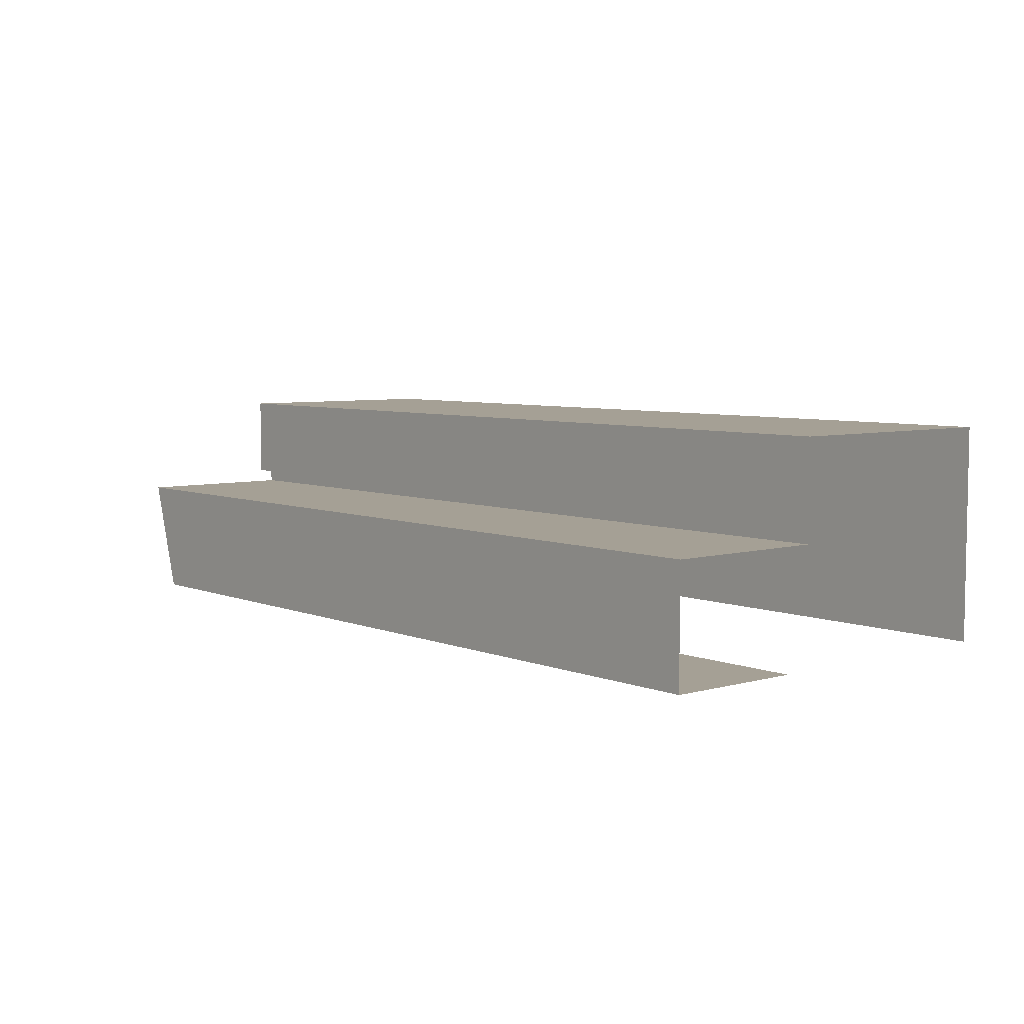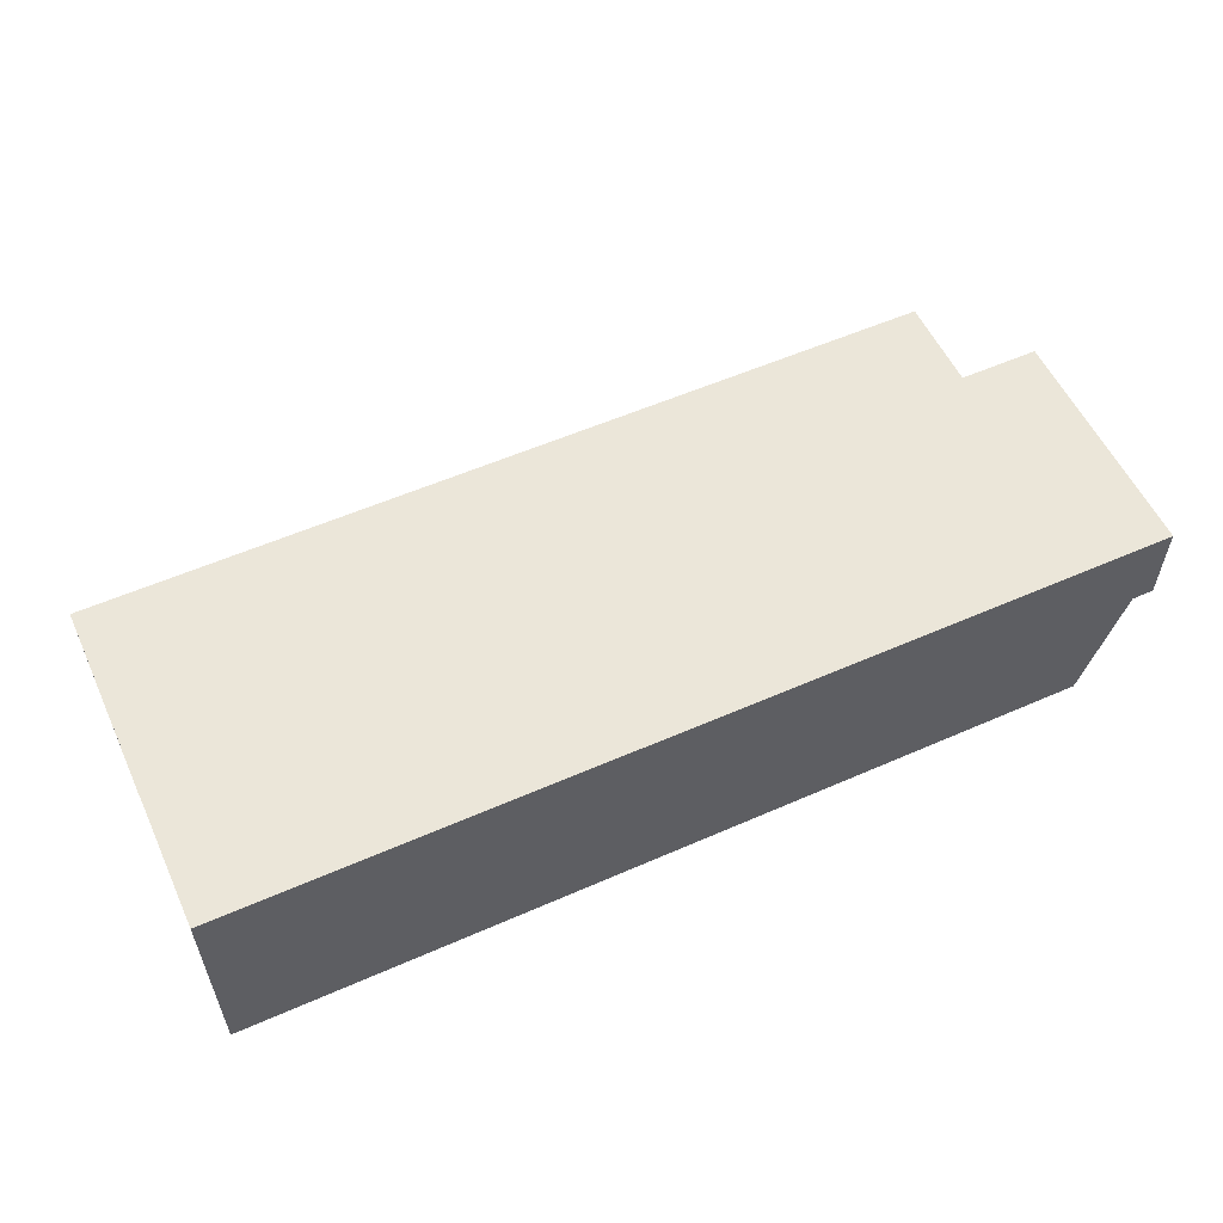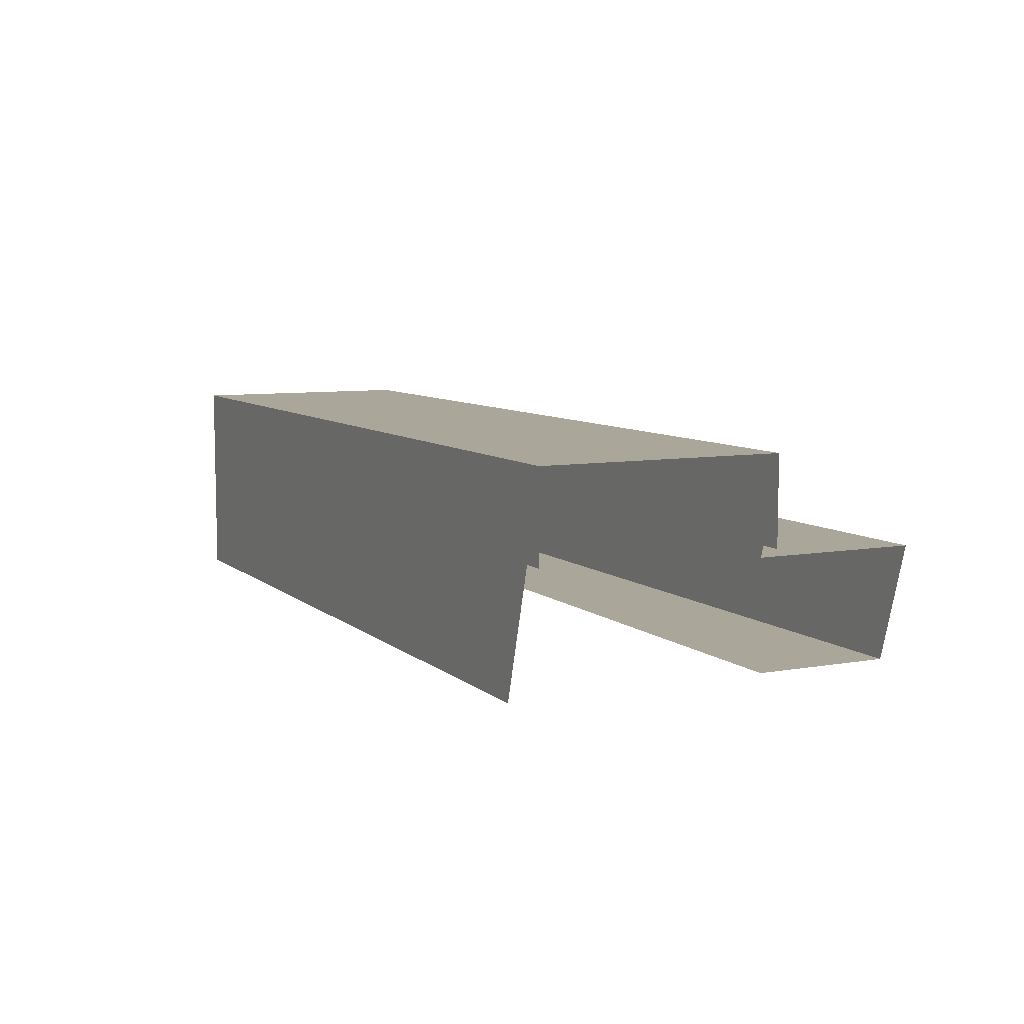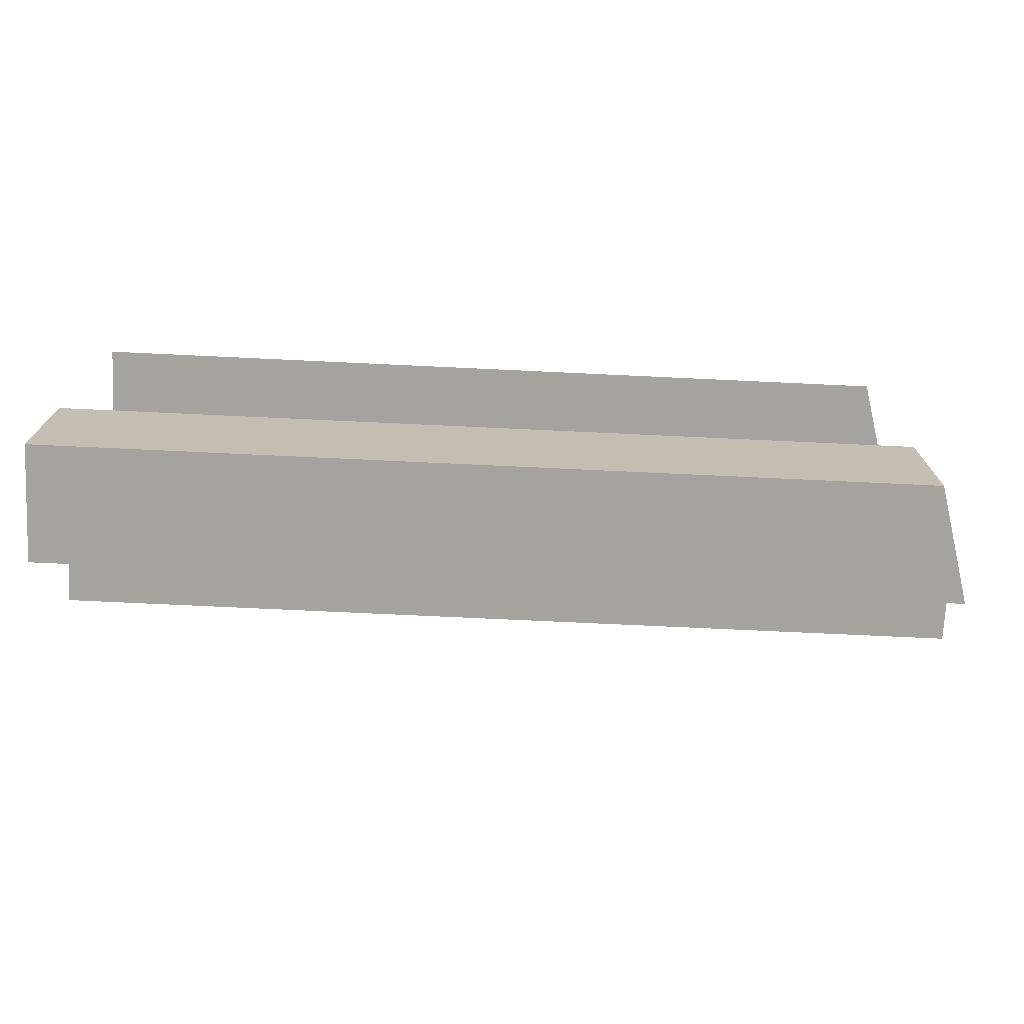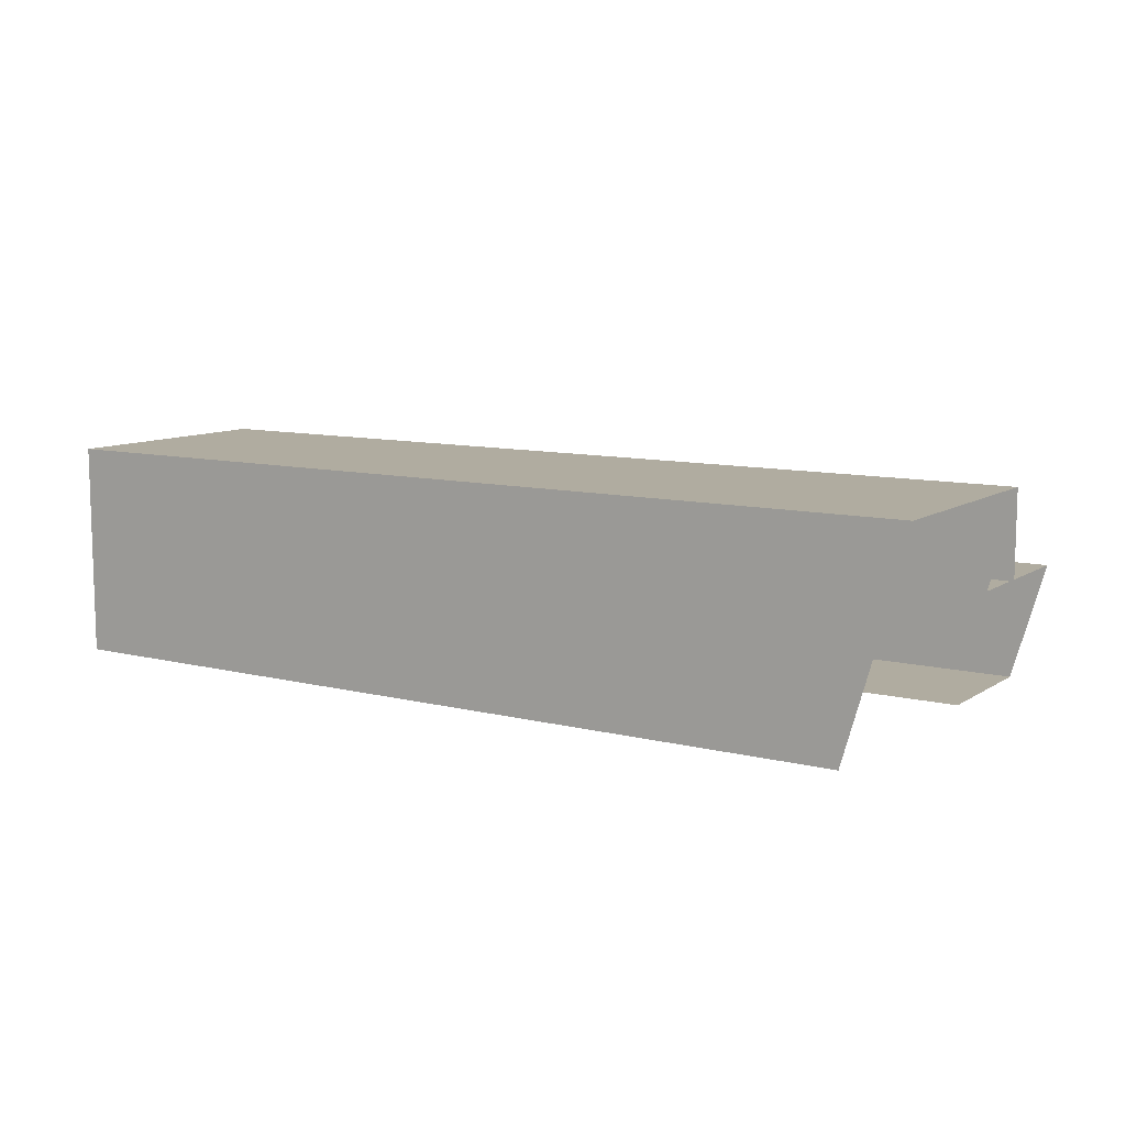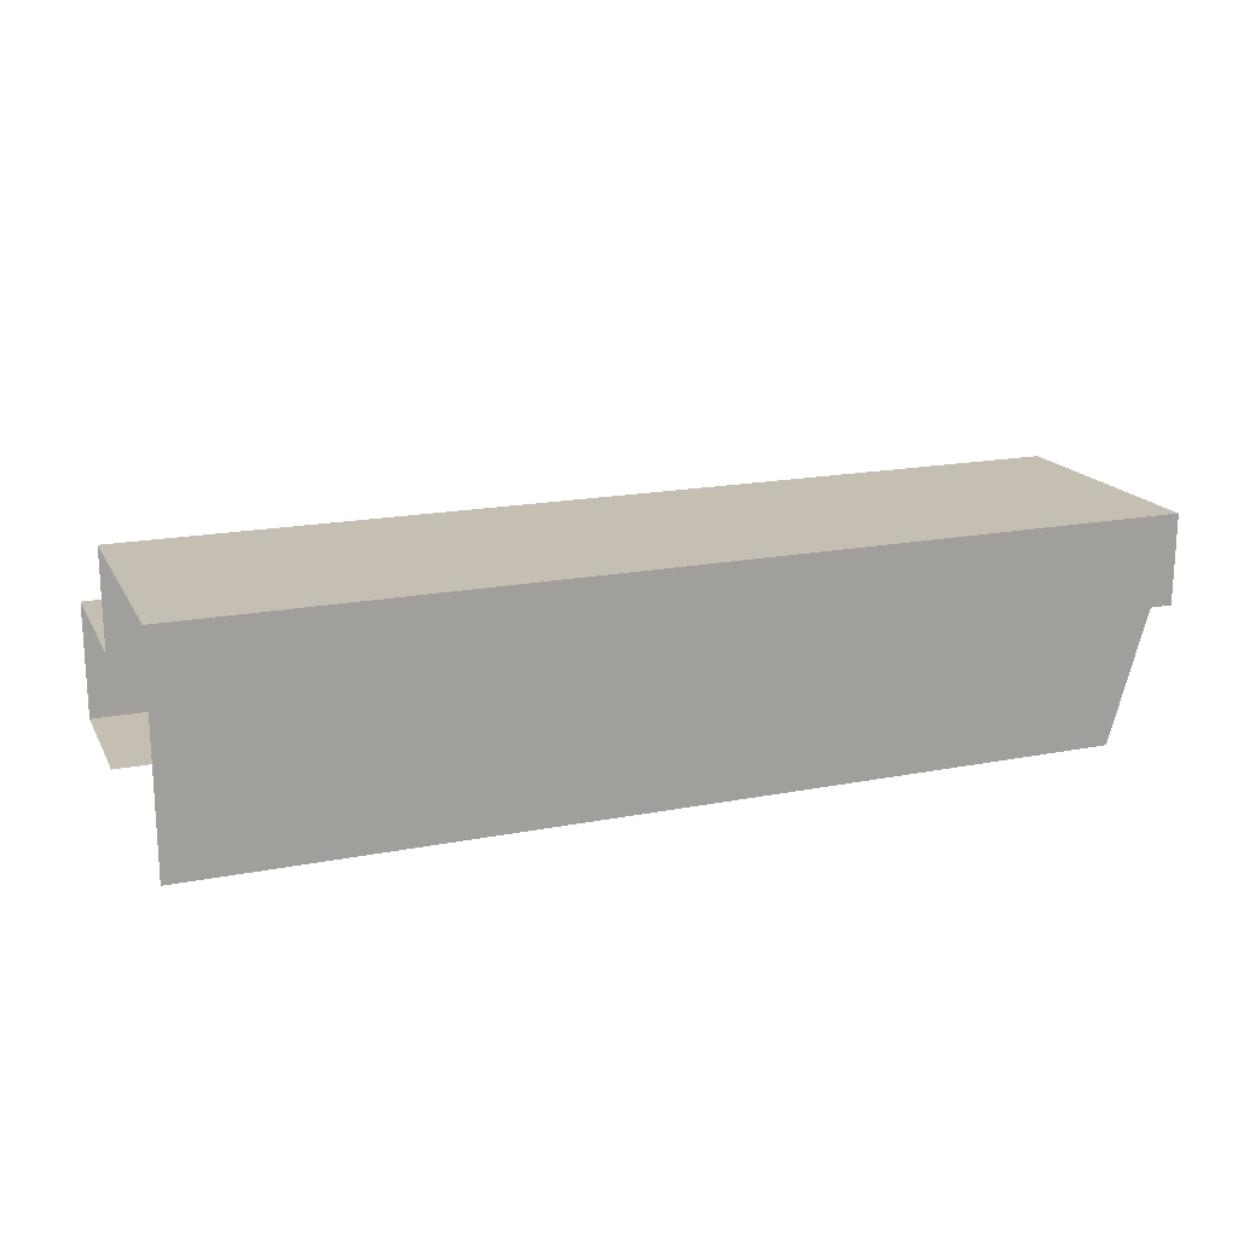
<metadata>
{"format":"obj","ext":"obj","renderer":"f3d","projection":"perspective","resolution":1024,"background":"white","views":[{"elev":5.9,"azim":49.9,"up":"+Z"},{"elev":56.1,"azim":155.3,"up":"+Z"},{"elev":7.8,"azim":-116.2,"up":"+Z"},{"elev":-72.8,"azim":177.3,"up":"+Y"},{"elev":9.9,"azim":-147.2,"up":"+Z"},{"elev":17.6,"azim":159.1,"up":"+Z"}]}
</metadata>
<code>
o WSL/WSL_3/ID570#ID570
v -0.7565 0.6061 0.05622
v -0.6461 0.6263 0.05622
v -0.7565 0.6263 0.05622
v -0.6461 0.6061 0.05622
v -0.6461 0.6061 0.05622
v -0.7565 0.6061 0.05622
v -0.6461 0.6263 0.05622
v -0.7565 0.6263 0.05622
v -0.7569 0.6263 0.05765
v -0.7596 0.6263 0.06826
v -0.7596 0.6263 0.05765
v -0.6461 0.6263 0.06826
v -0.7565 0.6263 0.05622
v -0.6461 0.6263 0.05622
v -0.6461 0.6263 0.05622
v -0.7565 0.6263 0.05622
v -0.6461 0.6263 0.06826
v -0.7569 0.6263 0.05765
v -0.7596 0.6263 0.06826
v -0.7596 0.6263 0.05765
v -0.7524 0.6061 0.04188
v -0.6461 0.6061 0.05622
v -0.7565 0.6061 0.05622
v -0.6461 0.6061 0.04188
v -0.6461 0.6061 0.04188
v -0.7524 0.6061 0.04188
v -0.6461 0.6061 0.05622
v -0.7565 0.6061 0.05622
v -0.7596 0.6558 0.06826
v -0.6461 0.6263 0.06826
v -0.6461 0.6558 0.06826
v -0.7596 0.6263 0.06826
v -0.7596 0.6263 0.06826
v -0.7596 0.6558 0.06826
v -0.6461 0.6263 0.06826
v -0.6461 0.6558 0.06826
v -0.6461 0.6061 0.04188
v -0.7524 0.6233 0.04188
v -0.6461 0.6233 0.04188
v -0.7524 0.6061 0.04188
v -0.7524 0.6061 0.04188
v -0.6461 0.6061 0.04188
v -0.7524 0.6233 0.04188
v -0.6461 0.6233 0.04188
v -0.6461 0.6558 0.06826
v -0.7596 0.6558 0.05765
v -0.7596 0.6558 0.06826
v -0.7569 0.6558 0.05765
v -0.7524 0.6558 0.04188
v -0.6461 0.6558 0.04188
v -0.6461 0.6558 0.04188
v -0.6461 0.6558 0.06826
v -0.7524 0.6558 0.04188
v -0.7569 0.6558 0.05765
v -0.7596 0.6558 0.05765
v -0.7596 0.6558 0.06826
f 1 2 3
f 2 1 4
f 5 6 7
f 8 7 6
f 9 10 11
f 10 9 12
f 12 9 13
f 12 13 14
f 15 16 17
f 16 18 17
f 17 18 19
f 20 19 18
f 21 22 23
f 22 21 24
f 25 26 27
f 28 27 26
f 29 30 31
f 30 29 32
f 33 34 35
f 36 35 34
f 37 38 39
f 38 37 40
f 41 42 43
f 44 43 42
f 45 46 47
f 46 45 48
f 48 45 49
f 49 45 50
f 51 52 53
f 53 52 54
f 54 52 55
f 56 55 52

</code>
